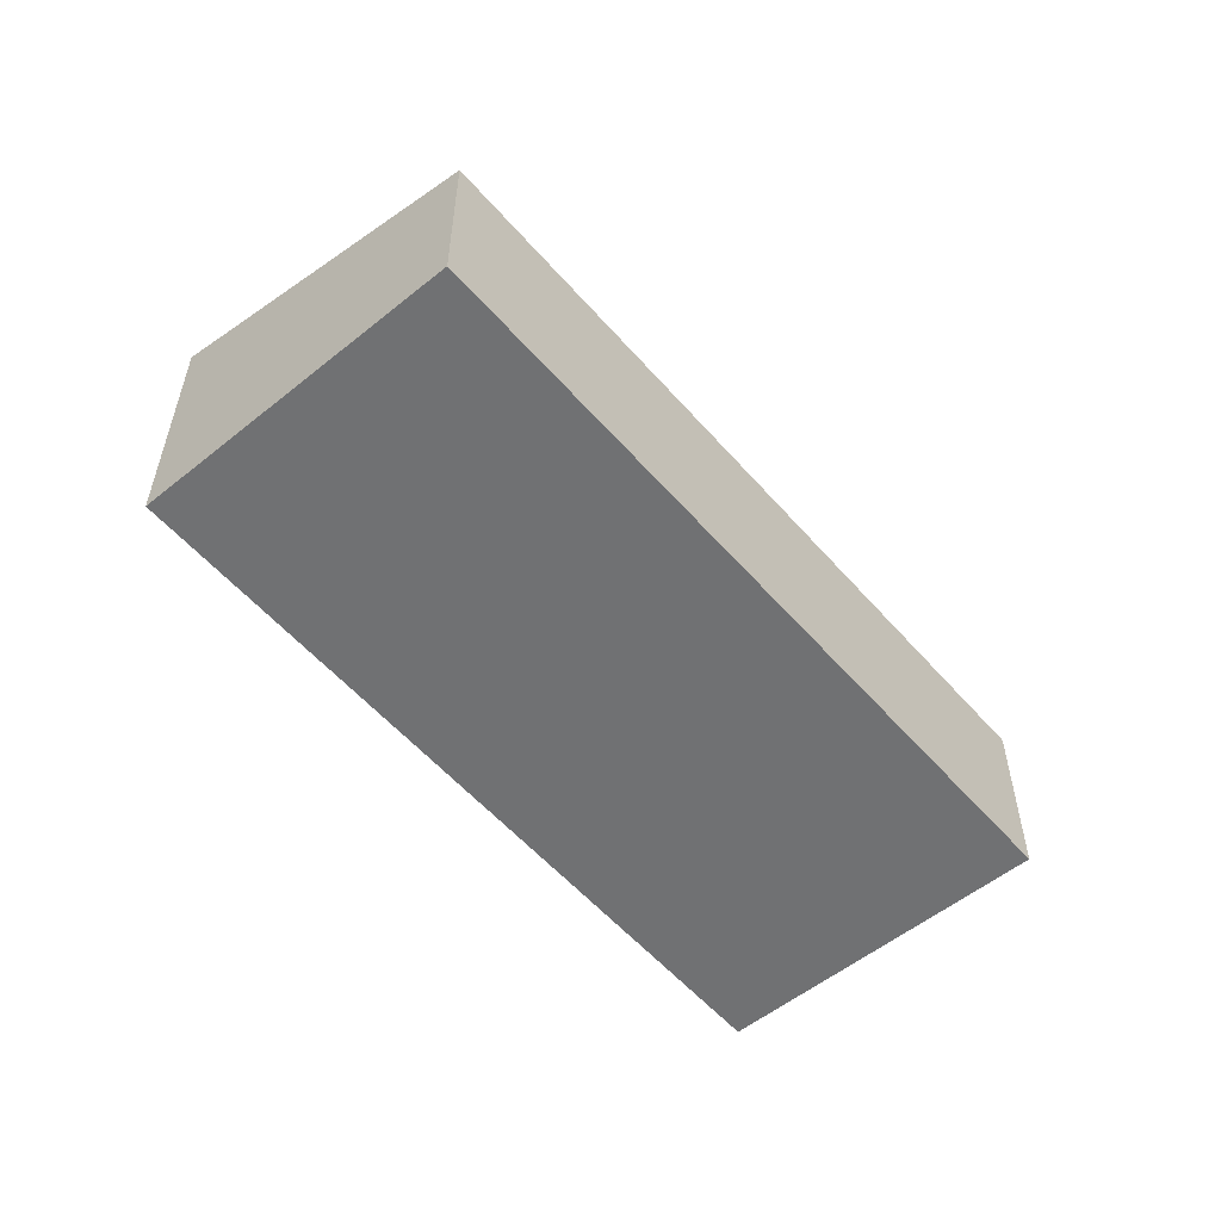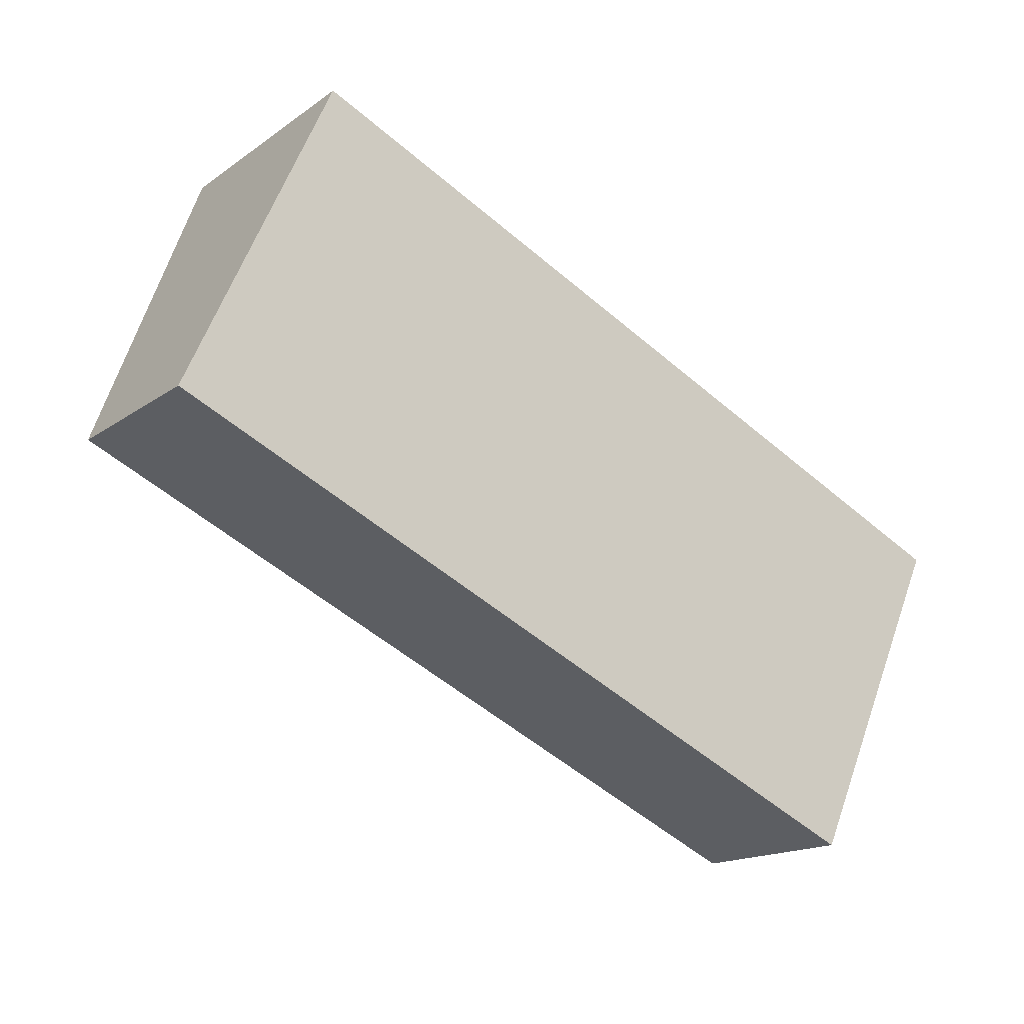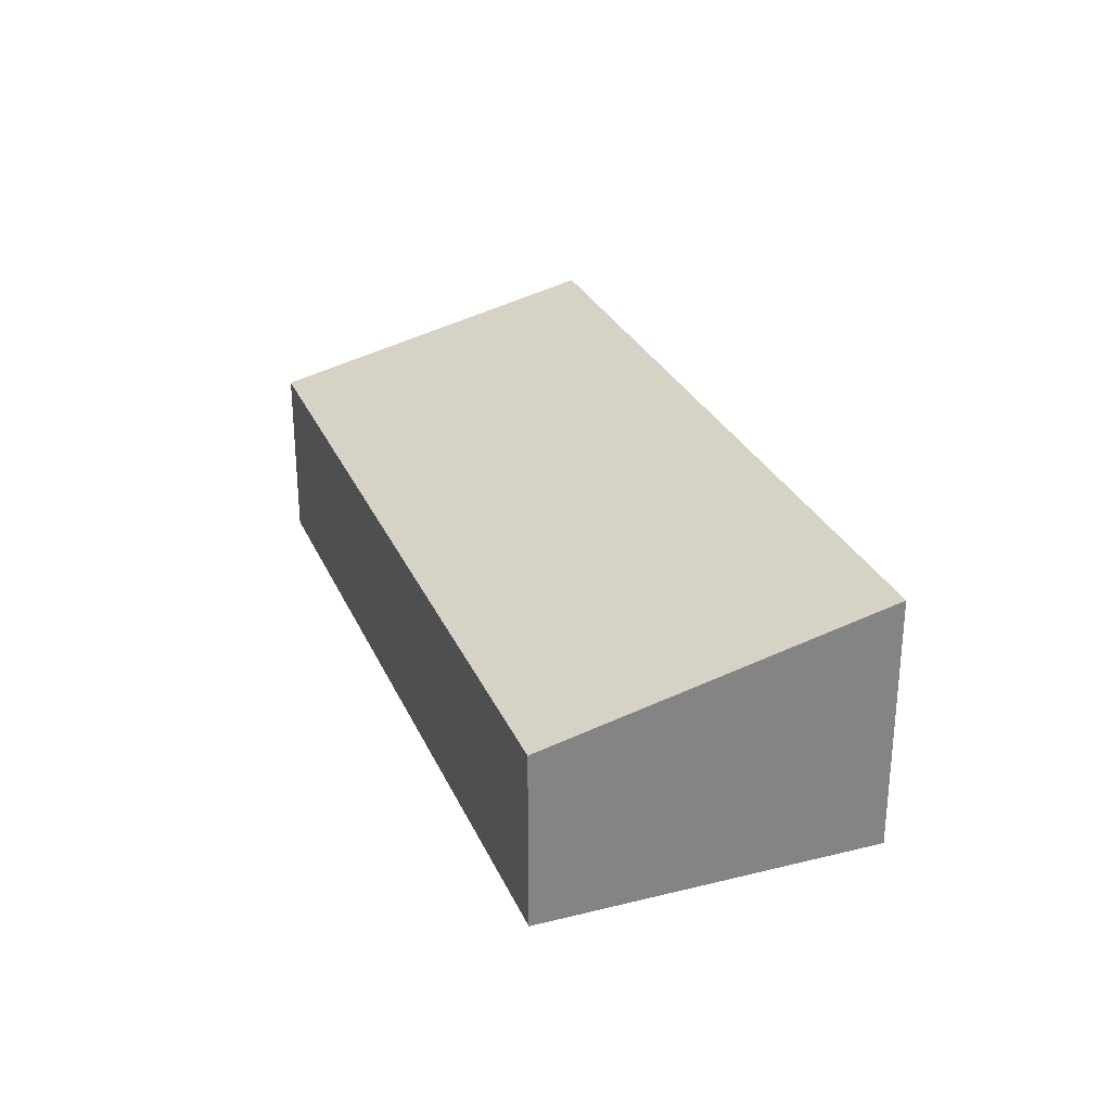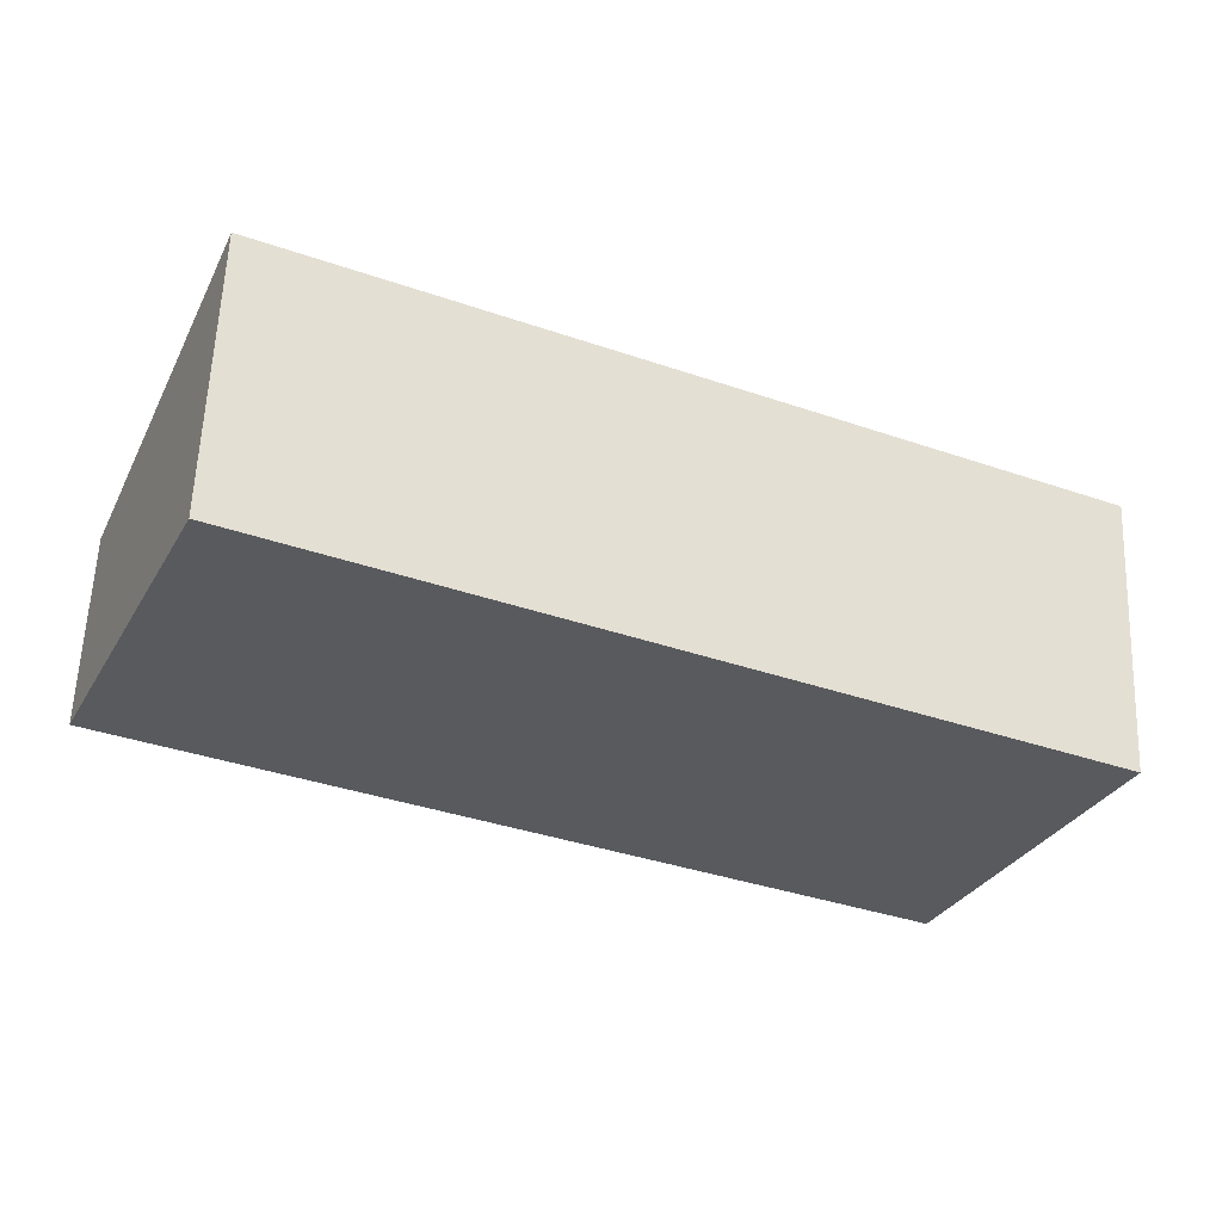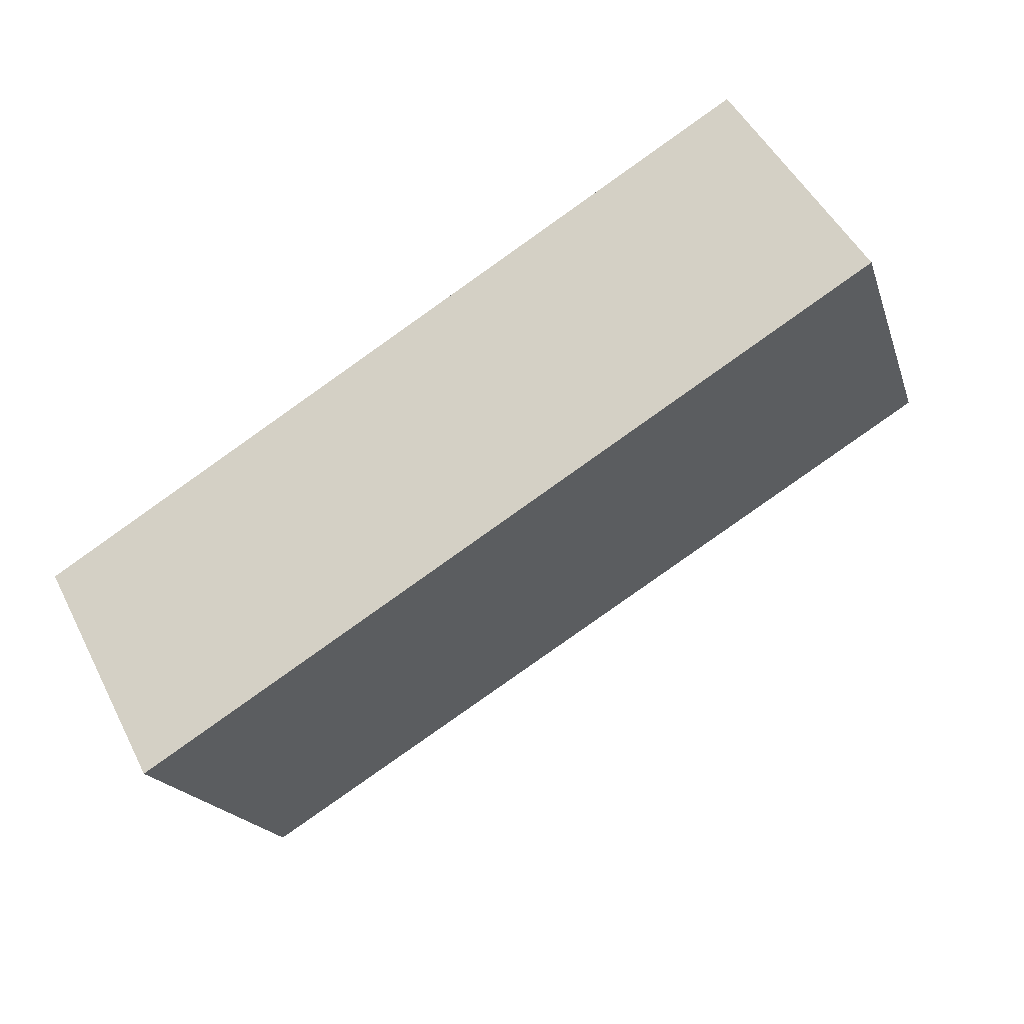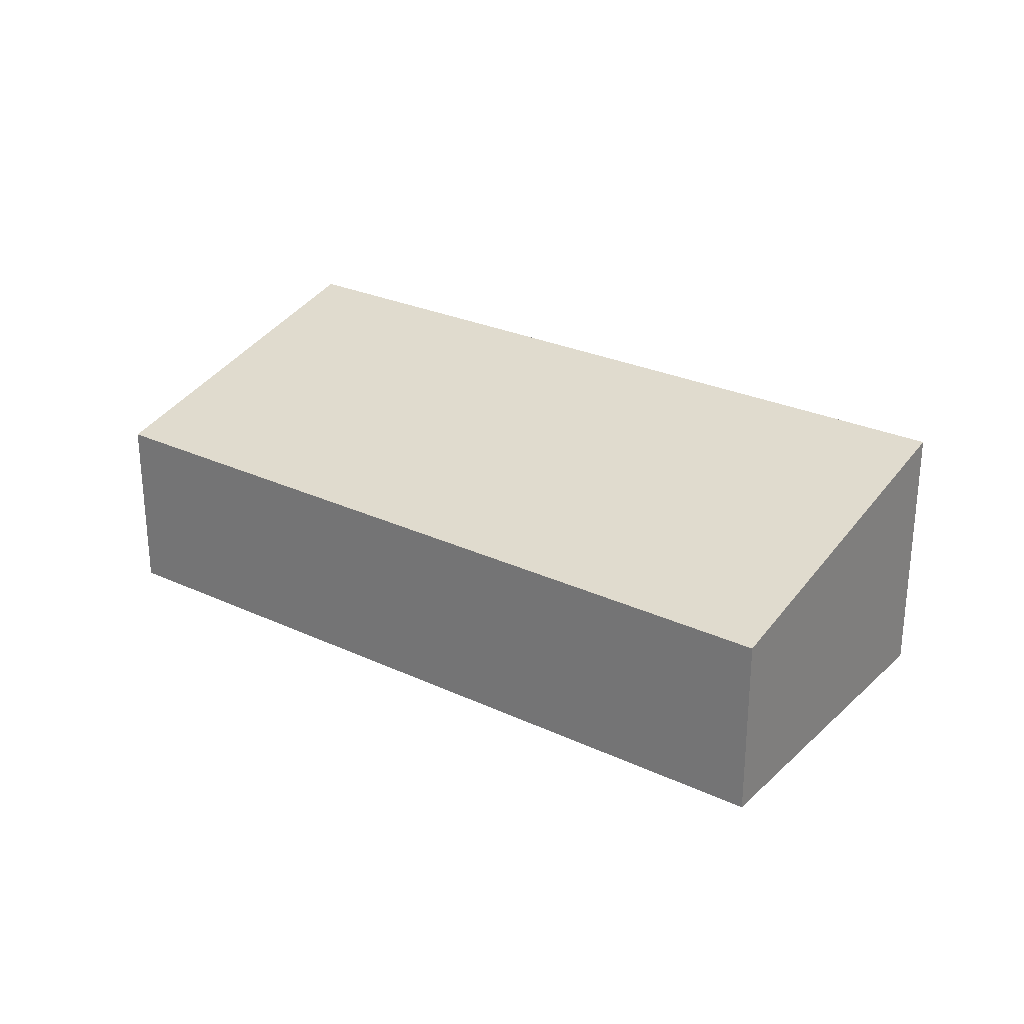
<metadata>
{"format":"obj","ext":"obj","renderer":"f3d","projection":"perspective","resolution":1024,"background":"white","views":[{"elev":-55.1,"azim":154.6,"up":"+Y"},{"elev":-16.3,"azim":-35.3,"up":"+Z"},{"elev":28.9,"azim":-86.1,"up":"+Y"},{"elev":59.1,"azim":2.3,"up":"+Z"},{"elev":48.8,"azim":154.0,"up":"+Z"},{"elev":27.2,"azim":-119.9,"up":"+Y"}]}
</metadata>
<code>
v  0 1.6 9.797e-17
v  7.774 2.307 -0.152
v  6.518 1.609 -2.943
v  1.271 2.307 2.828
v  6.518 1.802e-16 -2.943
v  0 0 0
v  1.271 -1.732e-16 2.828
v  7.774 9.307e-18 -0.152
g defaultobject
f 1 2 3
f 2 1 4
f 5 1 3
f 1 5 6
f 1 7 4
f 7 1 6
f 7 2 4
f 2 7 8
f 8 3 2
f 3 8 5
f 8 6 5
f 6 8 7

</code>
